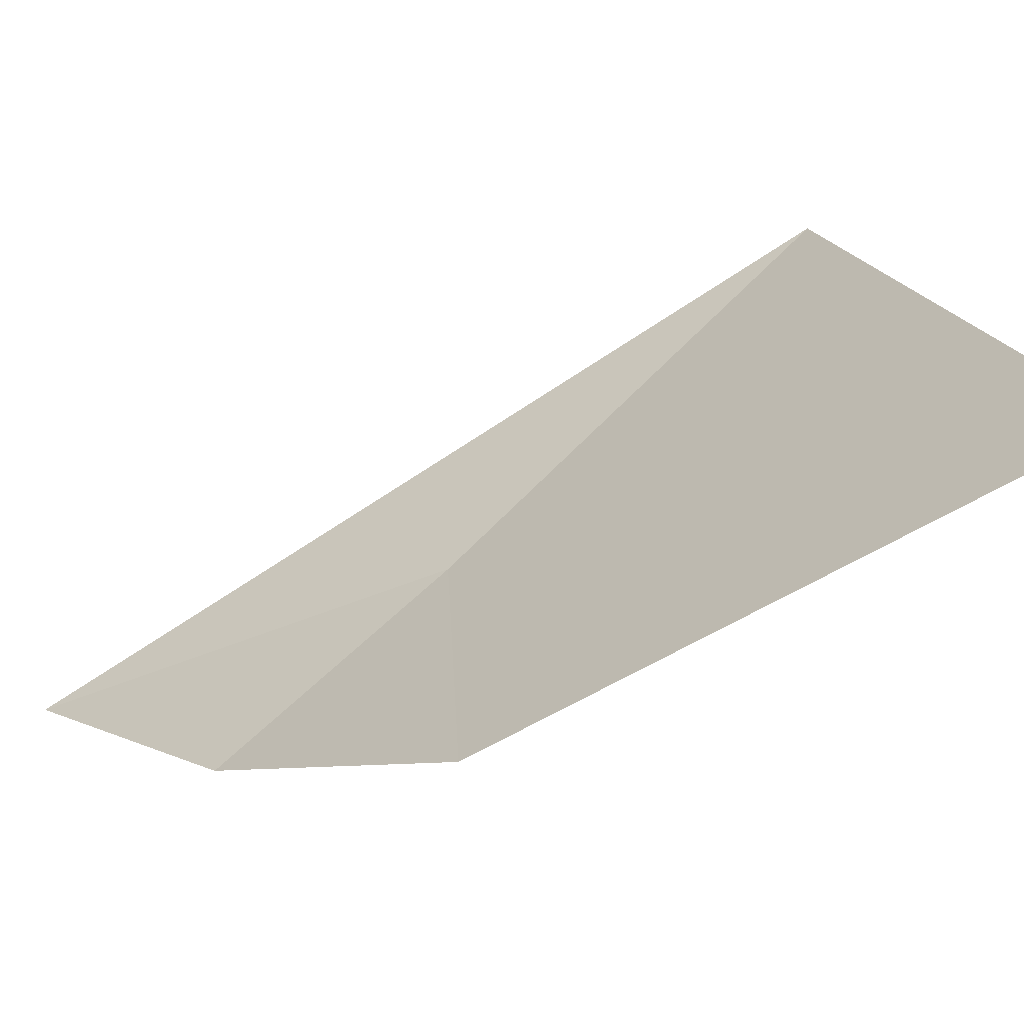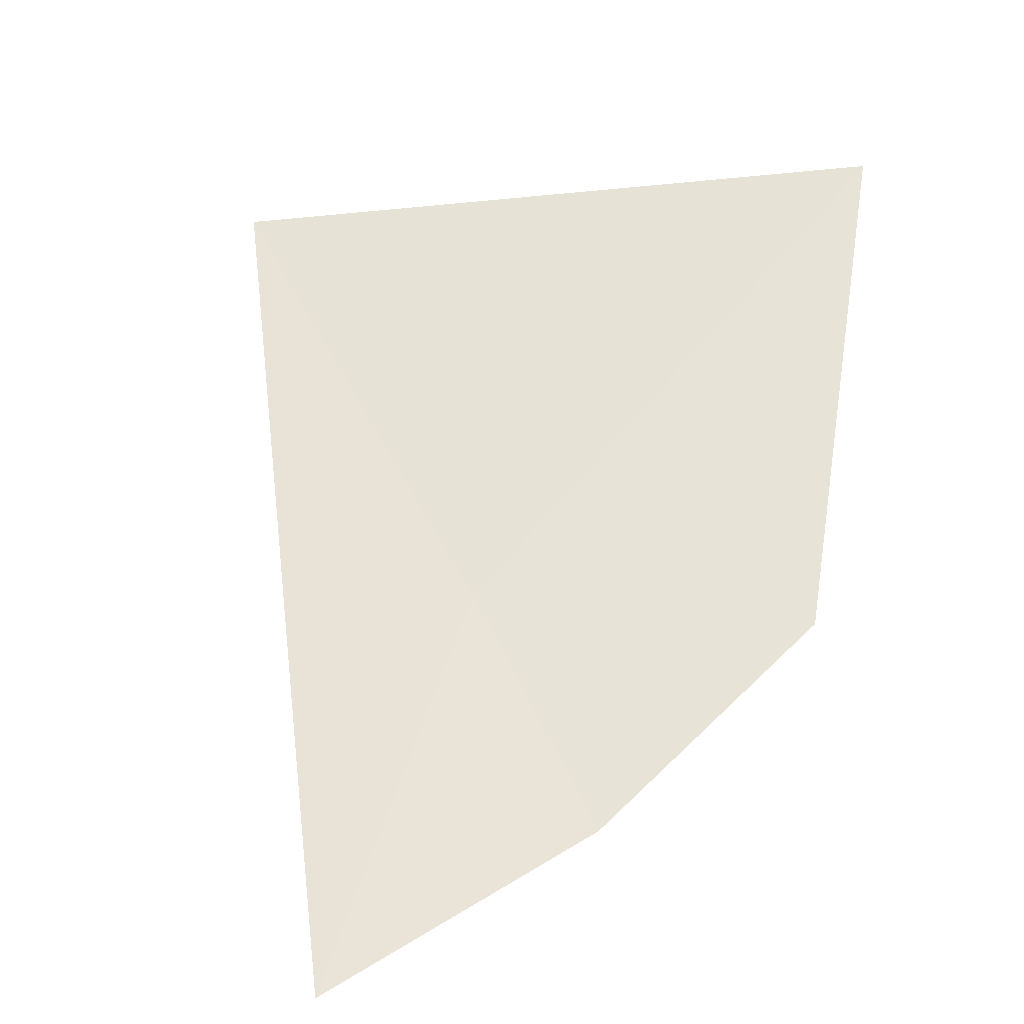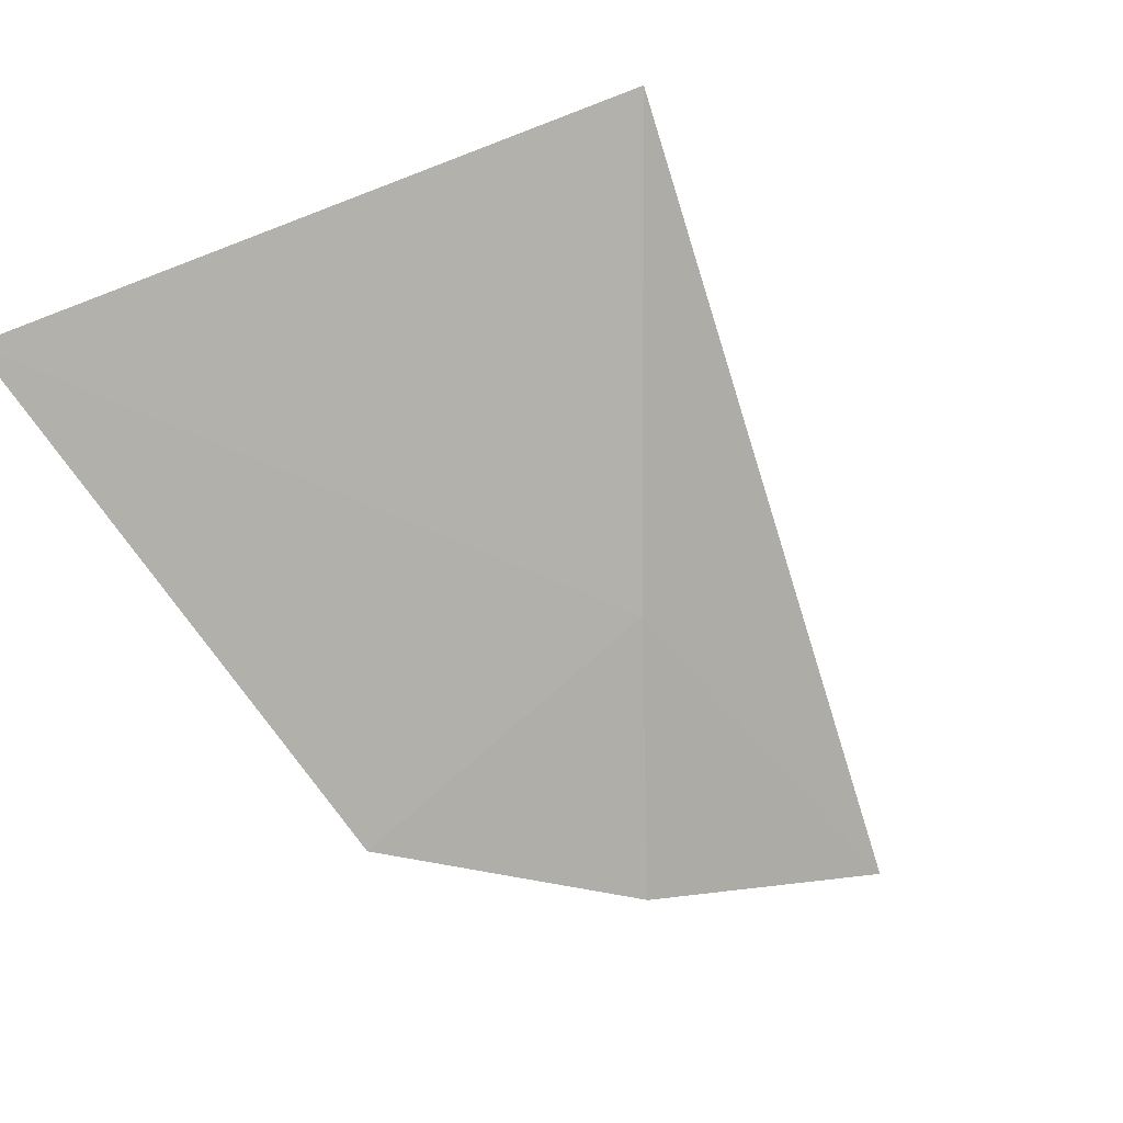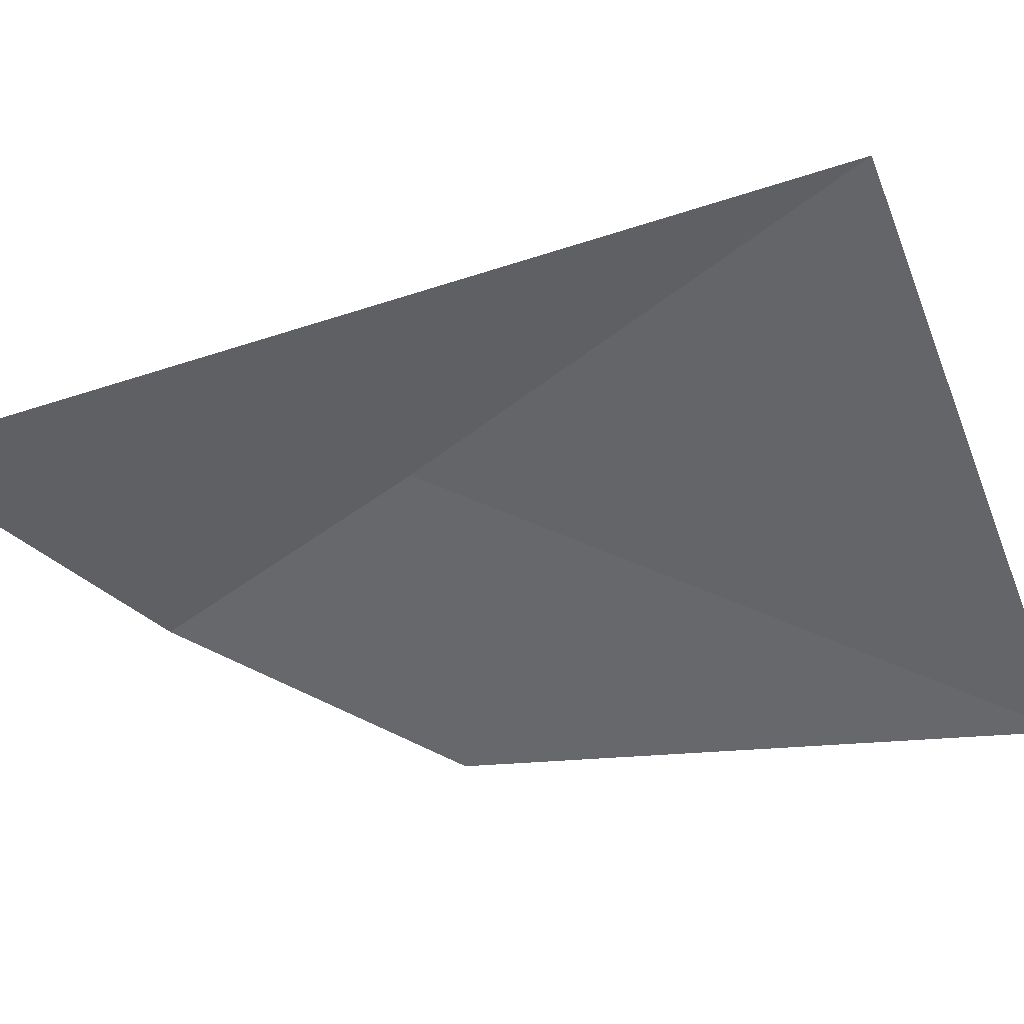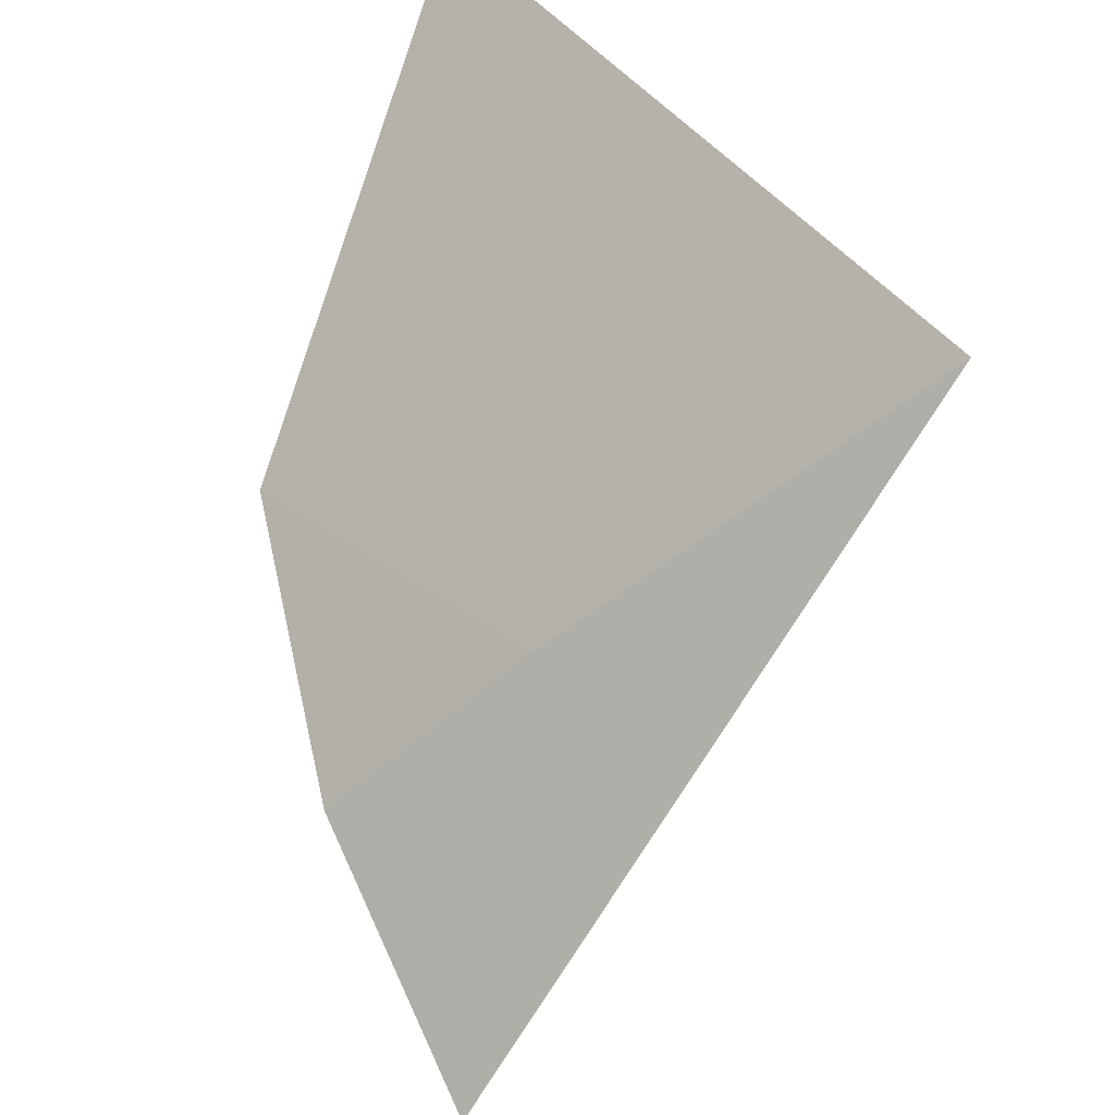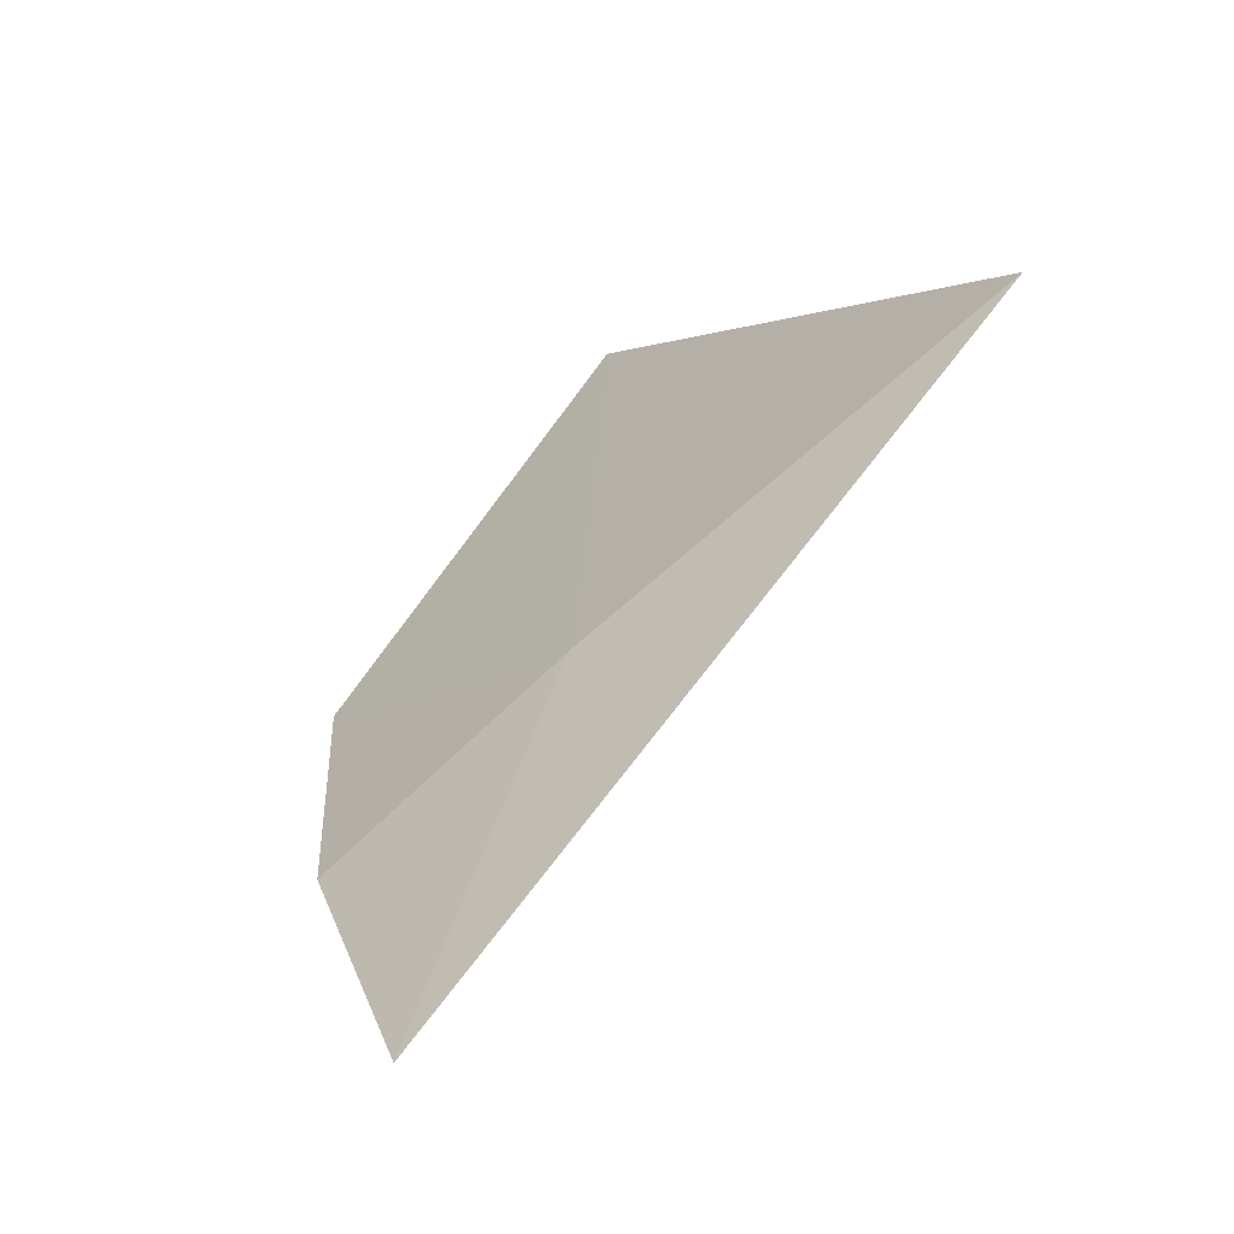
<metadata>
{"format":"obj","ext":"obj","renderer":"f3d","projection":"perspective","resolution":1024,"background":"white","views":[{"elev":-57.0,"azim":83.2,"up":"+Z"},{"elev":-64.9,"azim":74.7,"up":"+Y"},{"elev":56.7,"azim":-144.6,"up":"+Y"},{"elev":44.2,"azim":47.5,"up":"+Z"},{"elev":40.9,"azim":-59.6,"up":"+Y"},{"elev":-15.1,"azim":-47.8,"up":"+Y"}]}
</metadata>
<code>
v -1.314 -15.71 30.38
v -1.745 -16.36 29.81
v -1.116 -15.67 29.16
v 0.1454 -14.11 29.19
v -2.219 -16.97 30.64
v -0.5453 -14.61 31.46
f 1 2 3
f 1 3 4
f 1 5 2
f 1 4 6
f 1 6 5

</code>
